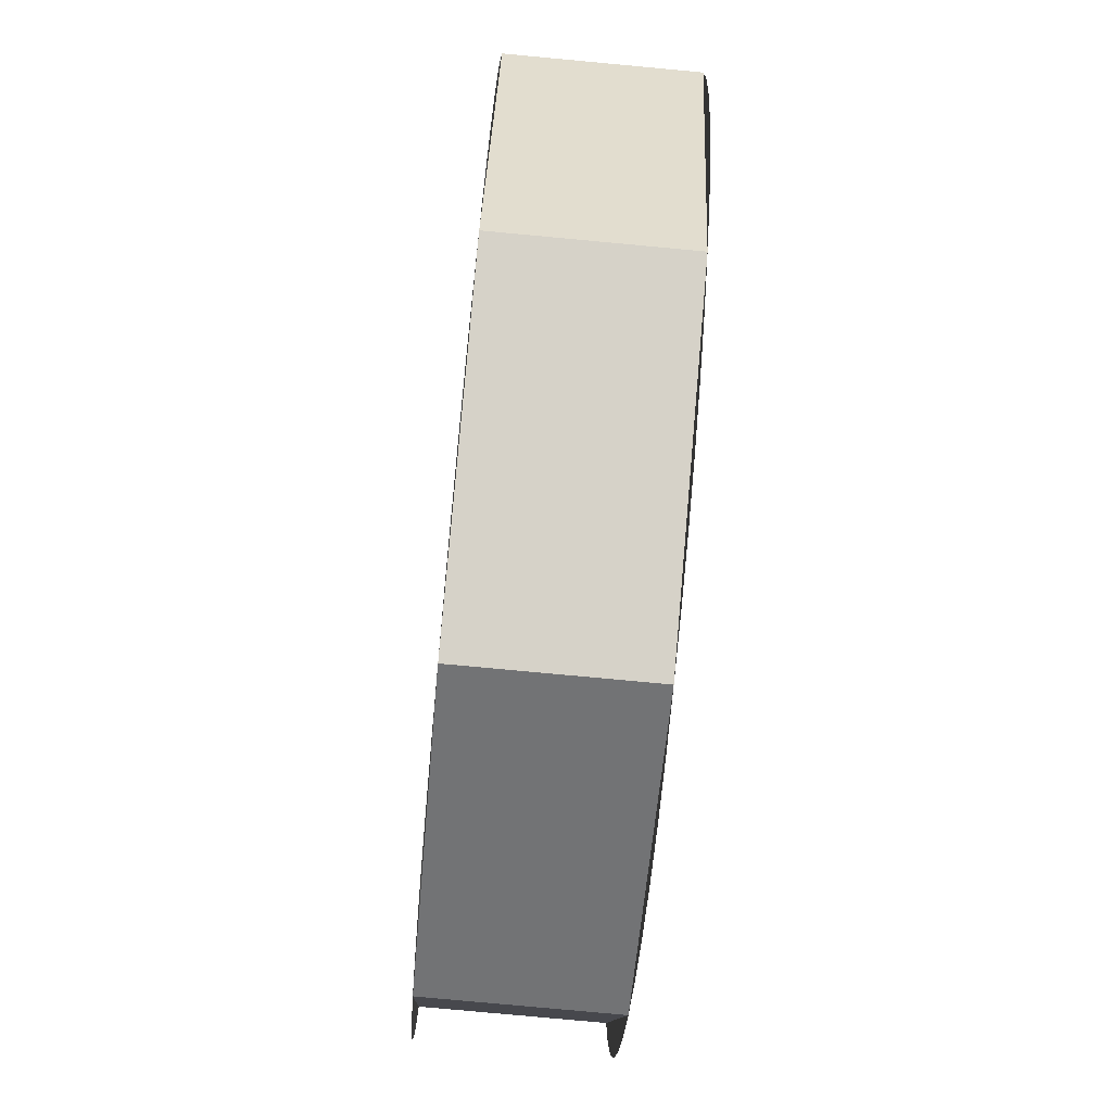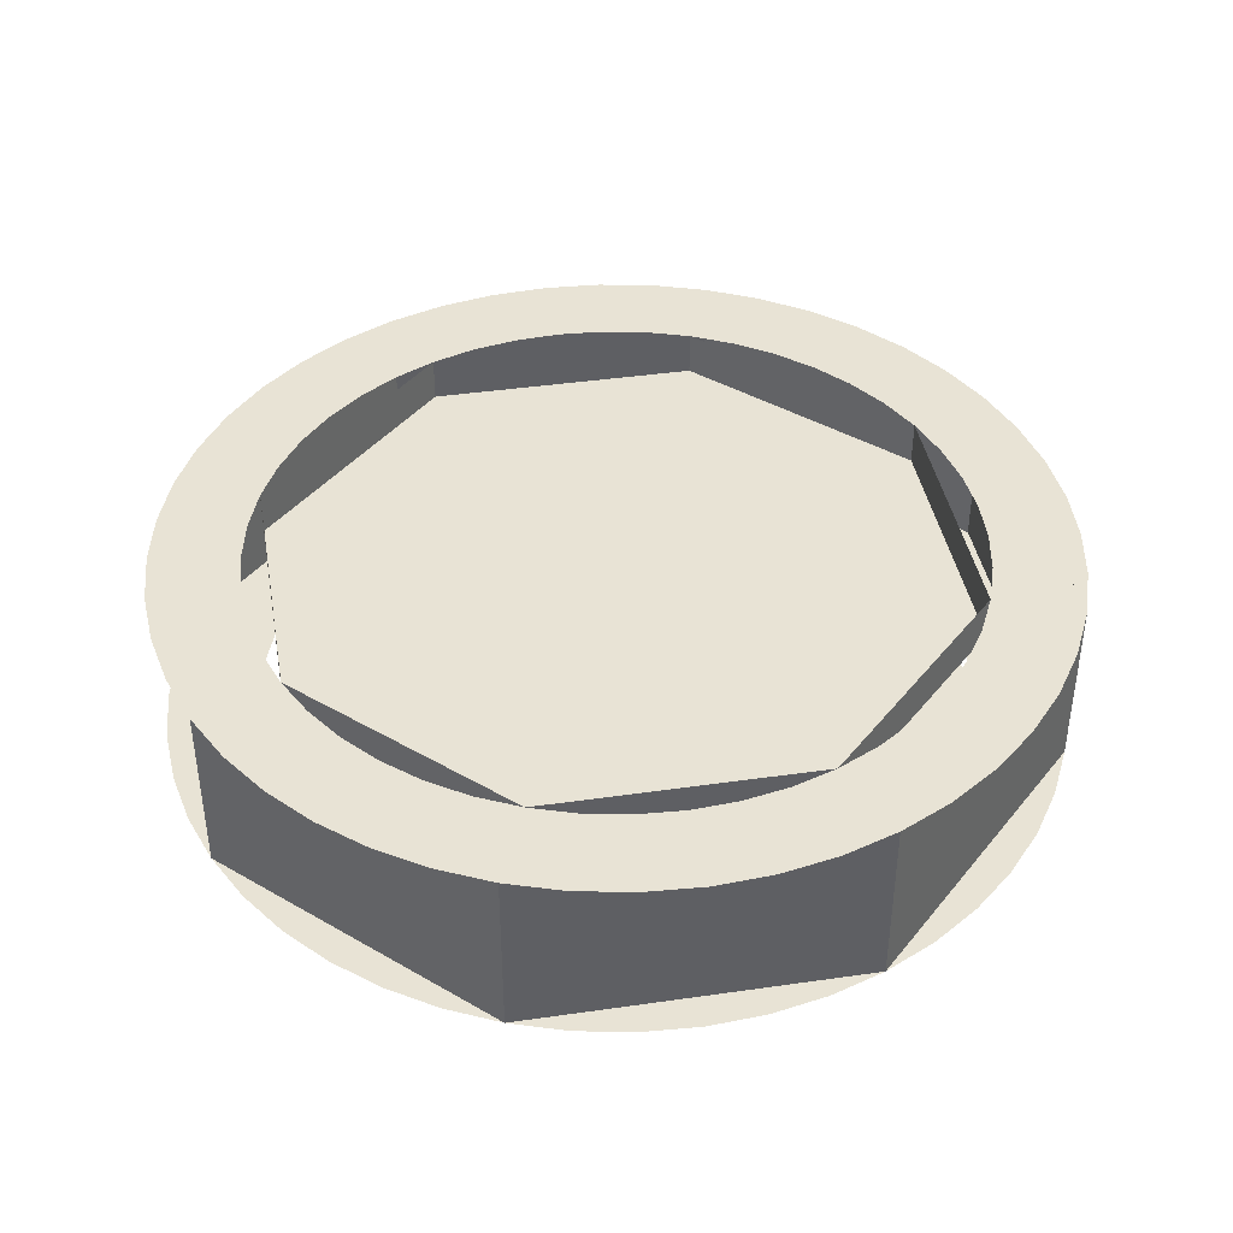
<metadata>
{"format":"obj","ext":"obj","renderer":"f3d","projection":"perspective","resolution":1024,"background":"white","views":[{"elev":-78.5,"azim":-95.3,"up":"+Z"},{"elev":41.2,"azim":-77.4,"up":"+Y"}]}
</metadata>
<code>
v -0.2 0.025 0.15
v -0.219 0.05 0.15
v -0.2 0.05 0.131
v -0.15 0.025 0.2
v -0.1575 0.05 0.2125
v -0.219 0.05 0.15
v -0.2 0.025 0.15
v -0.2 0.025 0.15
v -0.2 0.05 0.131
v -0.1425 0.05 0.1875
v -0.15 0.025 0.2
v -0.1 0.025 0.2
v -0.0925 0.05 0.2125
v -0.1575 0.05 0.2125
v -0.15 0.025 0.2
v -0.15 0.025 0.2
v -0.1425 0.05 0.1875
v -0.1075 0.05 0.1875
v -0.1 0.025 0.2
v -0.05 0.025 0.15
v -0.0375 0.05 0.1575
v -0.0925 0.05 0.2125
v -0.1 0.025 0.2
v -0.1 0.025 0.2
v -0.1075 0.05 0.1875
v -0.0625 0.05 0.1425
v -0.05 0.025 0.15
v -0.05 0.025 0.05
v -0.0375 0.05 0.0425
v -0.0375 0.05 0.1575
v -0.05 0.025 0.15
v -0.05 0.025 0.15
v -0.0625 0.05 0.1425
v -0.0625 0.05 0.0575
v -0.05 0.025 0.05
v -0.2 0.025 -0.2
v -0.1755 0.05 -0.1875
v -0.0375 0.05 0.0425
v -0.05 0.025 0.05
v -0.05 0.025 0.05
v -0.0625 0.05 0.0575
v -0.2125 0.05 -0.1925
v -0.2 0.025 -0.2
v -0.2 0.025 -0.2
v -0.2125 0.05 -0.1925
v -0.2125 0.05 -0.2125
v -0.05 0.025 -0.2
v -0.0375 0.05 -0.1875
v -0.1755 0.05 -0.1875
v -0.2 0.025 -0.2
v -0.2 0.025 -0.2
v -0.2125 0.05 -0.2125
v -0.0375 0.05 -0.2125
v -0.05 0.025 -0.2
v -0.0375 0.05 -0.2125
v -0.0375 0.05 -0.1875
v -0.05 0.025 -0.2
v 0.05 0.025 -0.15
v 0.05 0.025 0.15
v 0.0375 0.05 0.155
v 0.0375 0.05 -0.155
v 0.0625 0.05 -0.145
v 0.0625 0.05 0.145
v 0.05 0.025 0.15
v 0.05 0.025 -0.15
v 0.2 0.025 -0.15
v 0.2 0.025 0.15
v 0.1875 0.05 0.145
v 0.1875 0.05 -0.145
v 0.2125 0.05 -0.155
v 0.2125 0.05 0.155
v 0.2 0.025 0.15
v 0.2 0.025 -0.15
v 0.095 0.05 -0.2125
v 0.155 0.05 -0.2125
v 0.15 0.025 -0.2
v 0.1 0.025 -0.2
v 0.1 0.025 0.2
v 0.15 0.025 0.2
v 0.155 0.05 0.2125
v 0.095 0.05 0.2125
v 0.1 0.025 -0.2
v 0.15 0.025 -0.2
v 0.145 0.05 -0.1875
v 0.105 0.05 -0.1875
v 0.105 0.05 0.1875
v 0.145 0.05 0.1875
v 0.15 0.025 0.2
v 0.1 0.025 0.2
v 0.0375 0.05 -0.155
v 0.095 0.05 -0.2125
v 0.1 0.025 -0.2
v 0.05 0.025 -0.15
v 0.05 0.025 0.15
v 0.1 0.025 0.2
v 0.095 0.05 0.2125
v 0.0375 0.05 0.155
v 0.05 0.025 -0.15
v 0.1 0.025 -0.2
v 0.105 0.05 -0.1875
v 0.0625 0.05 -0.145
v 0.0625 0.05 0.145
v 0.105 0.05 0.1875
v 0.1 0.025 0.2
v 0.05 0.025 0.15
v 0.155 0.05 -0.2125
v 0.2125 0.05 -0.155
v 0.2 0.025 -0.15
v 0.15 0.025 -0.2
v 0.15 0.025 0.2
v 0.2 0.025 0.15
v 0.2125 0.05 0.155
v 0.155 0.05 0.2125
v 0.15 0.025 -0.2
v 0.2 0.025 -0.15
v 0.1875 0.05 -0.145
v 0.145 0.05 -0.1875
v 0.145 0.05 0.1875
v 0.1875 0.05 0.145
v 0.2 0.025 0.15
v 0.15 0.025 0.2
v 0 0.05 0
v 0.4 0.05 0
v 0.2828 0.05 0.2828
v 0 0.05 0
v 0.2828 0.05 0.2828
v 0 0.05 0.4
v 0 0.05 0
v 0 0.05 0.4
v -0.2828 0.05 0.2828
v 0 0.05 0
v -0.2828 0.05 0.2828
v -0.4 0.05 0
v 0 0.05 0
v -0.4 0.05 0
v -0.2828 0.05 -0.2828
v 0 0.05 0
v -0.2828 0.05 -0.2828
v 0 0.05 -0.4
v 0 0.05 0
v 0 0.05 -0.4
v 0.2828 0.05 -0.2828
v 0 0.05 0
v 0.2828 0.05 -0.2828
v 0.4 0.05 0
v 0 0.15 0
v 0.4 0.15 0
v 0.2828 0.15 -0.2828
v 0 0.15 0
v 0.2828 0.15 -0.2828
v 0 0.15 -0.4
v 0 0.15 0
v 0 0.15 -0.4
v -0.2828 0.15 -0.2828
v 0 0.15 0
v -0.2828 0.15 -0.2828
v -0.4 0.15 0
v 0 0.15 0
v -0.4 0.15 0
v -0.2828 0.15 0.2828
v 0 0.15 0
v -0.2828 0.15 0.2828
v 0 0.15 0.4
v 0 0.15 0
v 0 0.15 0.4
v 0.2828 0.15 0.2828
v 0 0.15 0
v 0.2828 0.15 0.2828
v 0.4 0.15 0
v 0.2828 0 0.2828
v 0.4 0 0
v 0.4 0.05 0
v 0.2828 0.05 0.2828
v 0 0 0.4
v 0.2828 0 0.2828
v 0.2828 0.05 0.2828
v 0 0.05 0.4
v -0.2828 0 0.2828
v 0 0 0.4
v 0 0.05 0.4
v -0.2828 0.05 0.2828
v -0.4 0 0
v -0.2828 0 0.2828
v -0.2828 0.05 0.2828
v -0.4 0.05 0
v -0.2828 0 -0.2828
v -0.4 0 0
v -0.4 0.05 0
v -0.2828 0.05 -0.2828
v 0 0 -0.4
v -0.2828 0 -0.2828
v -0.2828 0.05 -0.2828
v 0 0.05 -0.4
v 0.2828 0 -0.2828
v 0 0 -0.4
v 0 0.05 -0.4
v 0.2828 0.05 -0.2828
v 0.4 0 0
v 0.2828 0 -0.2828
v 0.2828 0.05 -0.2828
v 0.4 0.05 0
v 0.2828 0.15 0.2828
v 0.4 0.15 0
v 0.4 0.2 0
v 0.2828 0.2 0.2828
v 0 0.15 0.4
v 0.2828 0.15 0.2828
v 0.2828 0.2 0.2828
v 0 0.2 0.4
v -0.2828 0.15 0.2828
v 0 0.15 0.4
v 0 0.2 0.4
v -0.2828 0.2 0.2828
v -0.4 0.15 0
v -0.2828 0.15 0.2828
v -0.2828 0.2 0.2828
v -0.4 0.2 0
v -0.2828 0.15 -0.2828
v -0.4 0.15 0
v -0.4 0.2 0
v -0.2828 0.2 -0.2828
v 0 0.15 -0.4
v -0.2828 0.15 -0.2828
v -0.2828 0.2 -0.2828
v 0 0.2 -0.4
v 0.2828 0.15 -0.2828
v 0 0.15 -0.4
v 0 0.2 -0.4
v 0.2828 0.2 -0.2828
v 0.4 0.15 0
v 0.2828 0.15 -0.2828
v 0.2828 0.2 -0.2828
v 0.4 0.2 0
v 0.5 0 0
v 0.4957 0 0.06525
v 0.3966 0 0.0522
v 0.4 0 0
v 0.4957 0 0.06525
v 0.4829 0 0.1294
v 0.3864 0 0.1035
v 0.3966 0 0.0522
v 0.4829 0 0.1294
v 0.462 0 0.1913
v 0.3696 0 0.1531
v 0.3864 0 0.1035
v 0.462 0 0.1913
v 0.433 0 0.25
v 0.3464 0 0.2
v 0.3696 0 0.1531
v 0.433 0 0.25
v 0.3967 0 0.3044
v 0.3174 0 0.2435
v 0.3464 0 0.2
v 0.3967 0 0.3044
v 0.3535 0 0.3535
v 0.2828 0 0.2828
v 0.3174 0 0.2435
v 0.3535 0 0.3535
v 0.3044 0 0.3967
v 0.2435 0 0.3174
v 0.2828 0 0.2828
v 0.3044 0 0.3967
v 0.25 0 0.433
v 0.2 0 0.3464
v 0.2435 0 0.3174
v 0.25 0 0.433
v 0.1913 0 0.462
v 0.1531 0 0.3696
v 0.2 0 0.3464
v 0.1913 0 0.462
v 0.1294 0 0.4829
v 0.1035 0 0.3864
v 0.1531 0 0.3696
v 0.1294 0 0.4829
v 0.06525 0 0.4957
v 0.0522 0 0.3966
v 0.1035 0 0.3864
v 0.06525 0 0.4957
v 0 0 0.5
v 0 0 0.4
v 0.0522 0 0.3966
v 0 0 0.5
v -0.06525 0 0.4957
v -0.0522 0 0.3966
v 0 0 0.4
v -0.06525 0 0.4957
v -0.1294 0 0.4829
v -0.1035 0 0.3864
v -0.0522 0 0.3966
v -0.1294 0 0.4829
v -0.1913 0 0.462
v -0.1531 0 0.3696
v -0.1035 0 0.3864
v -0.1913 0 0.462
v -0.25 0 0.433
v -0.2 0 0.3464
v -0.1531 0 0.3696
v -0.25 0 0.433
v -0.3044 0 0.3967
v -0.2435 0 0.3174
v -0.2 0 0.3464
v -0.3044 0 0.3967
v -0.3535 0 0.3535
v -0.2828 0 0.2828
v -0.2435 0 0.3174
v -0.3535 0 0.3535
v -0.3967 0 0.3044
v -0.3174 0 0.2435
v -0.2828 0 0.2828
v -0.3967 0 0.3044
v -0.433 0 0.25
v -0.3464 0 0.2
v -0.3174 0 0.2435
v -0.433 0 0.25
v -0.462 0 0.1913
v -0.3696 0 0.1531
v -0.3464 0 0.2
v -0.462 0 0.1913
v -0.4829 0 0.1294
v -0.3864 0 0.1035
v -0.3696 0 0.1531
v -0.4829 0 0.1294
v -0.4957 0 0.06525
v -0.3966 0 0.0522
v -0.3864 0 0.1035
v -0.4957 0 0.06525
v -0.5 0 0
v -0.4 0 0
v -0.3966 0 0.0522
v -0.5 0 0
v -0.4957 0 -0.06525
v -0.3966 0 -0.0522
v -0.4 0 0
v -0.4957 0 -0.06525
v -0.4829 0 -0.1294
v -0.3864 0 -0.1035
v -0.3966 0 -0.0522
v -0.4829 0 -0.1294
v -0.462 0 -0.1913
v -0.3696 0 -0.1531
v -0.3864 0 -0.1035
v -0.462 0 -0.1913
v -0.433 0 -0.25
v -0.3464 0 -0.2
v -0.3696 0 -0.1531
v -0.433 0 -0.25
v -0.3967 0 -0.3044
v -0.3174 0 -0.2435
v -0.3464 0 -0.2
v -0.3967 0 -0.3044
v -0.3535 0 -0.3535
v -0.2828 0 -0.2828
v -0.3174 0 -0.2435
v -0.3535 0 -0.3535
v -0.3044 0 -0.3967
v -0.2435 0 -0.3174
v -0.2828 0 -0.2828
v -0.3044 0 -0.3967
v -0.25 0 -0.433
v -0.2 0 -0.3464
v -0.2435 0 -0.3174
v -0.25 0 -0.433
v -0.1913 0 -0.462
v -0.1531 0 -0.3696
v -0.2 0 -0.3464
v -0.1913 0 -0.462
v -0.1294 0 -0.4829
v -0.1035 0 -0.3864
v -0.1531 0 -0.3696
v -0.1294 0 -0.4829
v -0.06525 0 -0.4957
v -0.0522 0 -0.3966
v -0.1035 0 -0.3864
v -0.06525 0 -0.4957
v 0 0 -0.5
v 0 0 -0.4
v -0.0522 0 -0.3966
v 0 0 -0.5
v 0.06525 0 -0.4957
v 0.0522 0 -0.3966
v 0 0 -0.4
v 0.06525 0 -0.4957
v 0.1294 0 -0.4829
v 0.1035 0 -0.3864
v 0.0522 0 -0.3966
v 0.1294 0 -0.4829
v 0.1913 0 -0.462
v 0.1531 0 -0.3696
v 0.1035 0 -0.3864
v 0.1913 0 -0.462
v 0.25 0 -0.433
v 0.2 0 -0.3464
v 0.1531 0 -0.3696
v 0.25 0 -0.433
v 0.3044 0 -0.3967
v 0.2435 0 -0.3174
v 0.2 0 -0.3464
v 0.3044 0 -0.3967
v 0.3535 0 -0.3535
v 0.2828 0 -0.2828
v 0.2435 0 -0.3174
v 0.3535 0 -0.3535
v 0.3967 0 -0.3044
v 0.3174 0 -0.2435
v 0.2828 0 -0.2828
v 0.3967 0 -0.3044
v 0.433 0 -0.25
v 0.3464 0 -0.2
v 0.3174 0 -0.2435
v 0.433 0 -0.25
v 0.462 0 -0.1913
v 0.3696 0 -0.1531
v 0.3464 0 -0.2
v 0.462 0 -0.1913
v 0.4829 0 -0.1294
v 0.3864 0 -0.1035
v 0.3696 0 -0.1531
v 0.4829 0 -0.1294
v 0.4957 0 -0.06525
v 0.3966 0 -0.0522
v 0.3864 0 -0.1035
v 0.4957 0 -0.06525
v 0.5 0 0
v 0.4 0 0
v 0.3966 0 -0.0522
v 0.5 0.2 0
v 0.4957 0.2 -0.06525
v 0.3966 0.2 -0.0522
v 0.4 0.2 0
v 0.4957 0.2 -0.06525
v 0.4829 0.2 -0.1294
v 0.3864 0.2 -0.1035
v 0.3966 0.2 -0.0522
v 0.4829 0.2 -0.1294
v 0.462 0.2 -0.1913
v 0.3696 0.2 -0.1531
v 0.3864 0.2 -0.1035
v 0.462 0.2 -0.1913
v 0.433 0.2 -0.25
v 0.3464 0.2 -0.2
v 0.3696 0.2 -0.1531
v 0.433 0.2 -0.25
v 0.3967 0.2 -0.3044
v 0.3174 0.2 -0.2435
v 0.3464 0.2 -0.2
v 0.3967 0.2 -0.3044
v 0.3535 0.2 -0.3535
v 0.2828 0.2 -0.2828
v 0.3174 0.2 -0.2435
v 0.3535 0.2 -0.3535
v 0.3044 0.2 -0.3967
v 0.2435 0.2 -0.3174
v 0.2828 0.2 -0.2828
v 0.3044 0.2 -0.3967
v 0.25 0.2 -0.433
v 0.2 0.2 -0.3464
v 0.2435 0.2 -0.3174
v 0.25 0.2 -0.433
v 0.1913 0.2 -0.462
v 0.1531 0.2 -0.3696
v 0.2 0.2 -0.3464
v 0.1913 0.2 -0.462
v 0.1294 0.2 -0.4829
v 0.1035 0.2 -0.3864
v 0.1531 0.2 -0.3696
v 0.1294 0.2 -0.4829
v 0.06525 0.2 -0.4957
v 0.0522 0.2 -0.3966
v 0.1035 0.2 -0.3864
v 0.06525 0.2 -0.4957
v 0 0.2 -0.5
v 0 0.2 -0.4
v 0.0522 0.2 -0.3966
v 0 0.2 -0.5
v -0.06525 0.2 -0.4957
v -0.0522 0.2 -0.3966
v 0 0.2 -0.4
v -0.06525 0.2 -0.4957
v -0.1294 0.2 -0.4829
v -0.1035 0.2 -0.3864
v -0.0522 0.2 -0.3966
v -0.1294 0.2 -0.4829
v -0.1913 0.2 -0.462
v -0.1531 0.2 -0.3696
v -0.1035 0.2 -0.3864
v -0.1913 0.2 -0.462
v -0.25 0.2 -0.433
v -0.2 0.2 -0.3464
v -0.1531 0.2 -0.3696
v -0.25 0.2 -0.433
v -0.3044 0.2 -0.3967
v -0.2435 0.2 -0.3174
v -0.2 0.2 -0.3464
v -0.3044 0.2 -0.3967
v -0.3535 0.2 -0.3535
v -0.2828 0.2 -0.2828
v -0.2435 0.2 -0.3174
v -0.3535 0.2 -0.3535
v -0.3967 0.2 -0.3044
v -0.3174 0.2 -0.2435
v -0.2828 0.2 -0.2828
v -0.3967 0.2 -0.3044
v -0.433 0.2 -0.25
v -0.3464 0.2 -0.2
v -0.3174 0.2 -0.2435
v -0.433 0.2 -0.25
v -0.462 0.2 -0.1913
v -0.3696 0.2 -0.1531
v -0.3464 0.2 -0.2
v -0.462 0.2 -0.1913
v -0.4829 0.2 -0.1294
v -0.3864 0.2 -0.1035
v -0.3696 0.2 -0.1531
v -0.4829 0.2 -0.1294
v -0.4957 0.2 -0.06525
v -0.3966 0.2 -0.0522
v -0.3864 0.2 -0.1035
v -0.4957 0.2 -0.06525
v -0.5 0.2 0
v -0.4 0.2 0
v -0.3966 0.2 -0.0522
v -0.5 0.2 0
v -0.4957 0.2 0.06525
v -0.3966 0.2 0.0522
v -0.4 0.2 0
v -0.4957 0.2 0.06525
v -0.4829 0.2 0.1294
v -0.3864 0.2 0.1035
v -0.3966 0.2 0.0522
v -0.4829 0.2 0.1294
v -0.462 0.2 0.1913
v -0.3696 0.2 0.1531
v -0.3864 0.2 0.1035
v -0.462 0.2 0.1913
v -0.433 0.2 0.25
v -0.3464 0.2 0.2
v -0.3696 0.2 0.1531
v -0.433 0.2 0.25
v -0.3967 0.2 0.3044
v -0.3174 0.2 0.2435
v -0.3464 0.2 0.2
v -0.3967 0.2 0.3044
v -0.3535 0.2 0.3535
v -0.2828 0.2 0.2828
v -0.3174 0.2 0.2435
v -0.3535 0.2 0.3535
v -0.3044 0.2 0.3967
v -0.2435 0.2 0.3174
v -0.2828 0.2 0.2828
v -0.3044 0.2 0.3967
v -0.25 0.2 0.433
v -0.2 0.2 0.3464
v -0.2435 0.2 0.3174
v -0.25 0.2 0.433
v -0.1913 0.2 0.462
v -0.1531 0.2 0.3696
v -0.2 0.2 0.3464
v -0.1913 0.2 0.462
v -0.1294 0.2 0.4829
v -0.1035 0.2 0.3864
v -0.1531 0.2 0.3696
v -0.1294 0.2 0.4829
v -0.06525 0.2 0.4957
v -0.0522 0.2 0.3966
v -0.1035 0.2 0.3864
v -0.06525 0.2 0.4957
v 0 0.2 0.5
v 0 0.2 0.4
v -0.0522 0.2 0.3966
v 0 0.2 0.5
v 0.06525 0.2 0.4957
v 0.0522 0.2 0.3966
v 0 0.2 0.4
v 0.06525 0.2 0.4957
v 0.1294 0.2 0.4829
v 0.1035 0.2 0.3864
v 0.0522 0.2 0.3966
v 0.1294 0.2 0.4829
v 0.1913 0.2 0.462
v 0.1531 0.2 0.3696
v 0.1035 0.2 0.3864
v 0.1913 0.2 0.462
v 0.25 0.2 0.433
v 0.2 0.2 0.3464
v 0.1531 0.2 0.3696
v 0.25 0.2 0.433
v 0.3044 0.2 0.3967
v 0.2435 0.2 0.3174
v 0.2 0.2 0.3464
v 0.3044 0.2 0.3967
v 0.3535 0.2 0.3535
v 0.2828 0.2 0.2828
v 0.2435 0.2 0.3174
v 0.3535 0.2 0.3535
v 0.3967 0.2 0.3044
v 0.3174 0.2 0.2435
v 0.2828 0.2 0.2828
v 0.3967 0.2 0.3044
v 0.433 0.2 0.25
v 0.3464 0.2 0.2
v 0.3174 0.2 0.2435
v 0.433 0.2 0.25
v 0.462 0.2 0.1913
v 0.3696 0.2 0.1531
v 0.3464 0.2 0.2
v 0.462 0.2 0.1913
v 0.4829 0.2 0.1294
v 0.3864 0.2 0.1035
v 0.3696 0.2 0.1531
v 0.4829 0.2 0.1294
v 0.4957 0.2 0.06525
v 0.3966 0.2 0.0522
v 0.3864 0.2 0.1035
v 0.4957 0.2 0.06525
v 0.5 0.2 0
v 0.4 0.2 0
v 0.3966 0.2 0.0522
v 0.3535 0 0.3535
v 0.5 0 0
v 0.5 0.2 0
v 0.3535 0.2 0.3535
v 0 0 0.5
v 0.3535 0 0.3535
v 0.3535 0.2 0.3535
v 0 0.2 0.5
v -0.3535 0 0.3535
v 0 0 0.5
v 0 0.2 0.5
v -0.3535 0.2 0.3535
v -0.5 0 0
v -0.3535 0 0.3535
v -0.3535 0.2 0.3535
v -0.5 0.2 0
v -0.3535 0 -0.3535
v -0.5 0 0
v -0.5 0.2 0
v -0.3535 0.2 -0.3535
v 0 0 -0.5
v -0.3535 0 -0.3535
v -0.3535 0.2 -0.3535
v 0 0.2 -0.5
v 0.3535 0 -0.3535
v 0 0 -0.5
v 0 0.2 -0.5
v 0.3535 0.2 -0.3535
v 0.5 0 0
v 0.3535 0 -0.3535
v 0.3535 0.2 -0.3535
v 0.5 0.2 0
g mesh5246977
f 1 2 3
f 4 5 6
f 6 7 4
f 8 9 10
f 10 11 8
f 12 13 14
f 14 15 12
f 16 17 18
f 18 19 16
f 20 21 22
f 22 23 20
f 24 25 26
f 26 27 24
f 28 29 30
f 30 31 28
f 32 33 34
f 34 35 32
f 36 37 38
f 38 39 36
f 40 41 42
f 42 43 40
f 44 45 46
f 47 48 49
f 49 50 47
f 51 52 53
f 53 54 51
f 55 56 57
f 58 59 60
f 60 61 58
f 62 63 64
f 64 65 62
f 66 67 68
f 68 69 66
f 70 71 72
f 72 73 70
f 74 75 76
f 76 77 74
f 78 79 80
f 80 81 78
f 82 83 84
f 84 85 82
f 86 87 88
f 88 89 86
f 90 91 92
f 92 93 90
f 94 95 96
f 96 97 94
f 98 99 100
f 100 101 98
f 102 103 104
f 104 105 102
f 106 107 108
f 108 109 106
f 110 111 112
f 112 113 110
f 114 115 116
f 116 117 114
f 118 119 120
f 120 121 118
g mesh5246984
f 122 123 124
f 125 126 127
f 128 129 130
f 131 132 133
f 134 135 136
f 137 138 139
f 140 141 142
f 143 144 145
g mesh5246986
f 146 147 148
f 149 150 151
f 152 153 154
f 155 156 157
f 158 159 160
f 161 162 163
f 164 165 166
f 167 168 169
g mesh5246988
f 170 172 171
f 172 170 173
f 174 176 175
f 176 174 177
f 178 180 179
f 180 178 181
f 182 184 183
f 184 182 185
f 186 188 187
f 188 186 189
f 190 192 191
f 192 190 193
f 194 196 195
f 196 194 197
f 198 200 199
f 200 198 201
g mesh5246990
f 202 204 203
f 204 202 205
f 206 208 207
f 208 206 209
f 210 212 211
f 212 210 213
f 214 216 215
f 216 214 217
f 218 220 219
f 220 218 221
f 222 224 223
f 224 222 225
f 226 228 227
f 228 226 229
f 230 232 231
f 232 230 233
g mesh5246992
f 234 235 236
f 236 237 234
f 238 239 240
f 240 241 238
f 242 243 244
f 244 245 242
f 246 247 248
f 248 249 246
f 250 251 252
f 252 253 250
f 254 255 256
f 256 257 254
f 258 259 260
f 260 261 258
f 262 263 264
f 264 265 262
f 266 267 268
f 268 269 266
f 270 271 272
f 272 273 270
f 274 275 276
f 276 277 274
f 278 279 280
f 280 281 278
f 282 283 284
f 284 285 282
f 286 287 288
f 288 289 286
f 290 291 292
f 292 293 290
f 294 295 296
f 296 297 294
f 298 299 300
f 300 301 298
f 302 303 304
f 304 305 302
f 306 307 308
f 308 309 306
f 310 311 312
f 312 313 310
f 314 315 316
f 316 317 314
f 318 319 320
f 320 321 318
f 322 323 324
f 324 325 322
f 326 327 328
f 328 329 326
f 330 331 332
f 332 333 330
f 334 335 336
f 336 337 334
f 338 339 340
f 340 341 338
f 342 343 344
f 344 345 342
f 346 347 348
f 348 349 346
f 350 351 352
f 352 353 350
f 354 355 356
f 356 357 354
f 358 359 360
f 360 361 358
f 362 363 364
f 364 365 362
f 366 367 368
f 368 369 366
f 370 371 372
f 372 373 370
f 374 375 376
f 376 377 374
f 378 379 380
f 380 381 378
f 382 383 384
f 384 385 382
f 386 387 388
f 388 389 386
f 390 391 392
f 392 393 390
f 394 395 396
f 396 397 394
f 398 399 400
f 400 401 398
f 402 403 404
f 404 405 402
f 406 407 408
f 408 409 406
f 410 411 412
f 412 413 410
f 414 415 416
f 416 417 414
f 418 419 420
f 420 421 418
f 422 423 424
f 424 425 422
g mesh5246994
f 426 427 428
f 428 429 426
f 430 431 432
f 432 433 430
f 434 435 436
f 436 437 434
f 438 439 440
f 440 441 438
f 442 443 444
f 444 445 442
f 446 447 448
f 448 449 446
f 450 451 452
f 452 453 450
f 454 455 456
f 456 457 454
f 458 459 460
f 460 461 458
f 462 463 464
f 464 465 462
f 466 467 468
f 468 469 466
f 470 471 472
f 472 473 470
f 474 475 476
f 476 477 474
f 478 479 480
f 480 481 478
f 482 483 484
f 484 485 482
f 486 487 488
f 488 489 486
f 490 491 492
f 492 493 490
f 494 495 496
f 496 497 494
f 498 499 500
f 500 501 498
f 502 503 504
f 504 505 502
f 506 507 508
f 508 509 506
f 510 511 512
f 512 513 510
f 514 515 516
f 516 517 514
f 518 519 520
f 520 521 518
f 522 523 524
f 524 525 522
f 526 527 528
f 528 529 526
f 530 531 532
f 532 533 530
f 534 535 536
f 536 537 534
f 538 539 540
f 540 541 538
f 542 543 544
f 544 545 542
f 546 547 548
f 548 549 546
f 550 551 552
f 552 553 550
f 554 555 556
f 556 557 554
f 558 559 560
f 560 561 558
f 562 563 564
f 564 565 562
f 566 567 568
f 568 569 566
f 570 571 572
f 572 573 570
f 574 575 576
f 576 577 574
f 578 579 580
f 580 581 578
f 582 583 584
f 584 585 582
f 586 587 588
f 588 589 586
f 590 591 592
f 592 593 590
f 594 595 596
f 596 597 594
f 598 599 600
f 600 601 598
f 602 603 604
f 604 605 602
f 606 607 608
f 608 609 606
f 610 611 612
f 612 613 610
f 614 615 616
f 616 617 614
g mesh5246996
f 618 619 620
f 620 621 618
f 622 623 624
f 624 625 622
f 626 627 628
f 628 629 626
f 630 631 632
f 632 633 630
f 634 635 636
f 636 637 634
f 638 639 640
f 640 641 638
f 642 643 644
f 644 645 642
f 646 647 648
f 648 649 646

</code>
